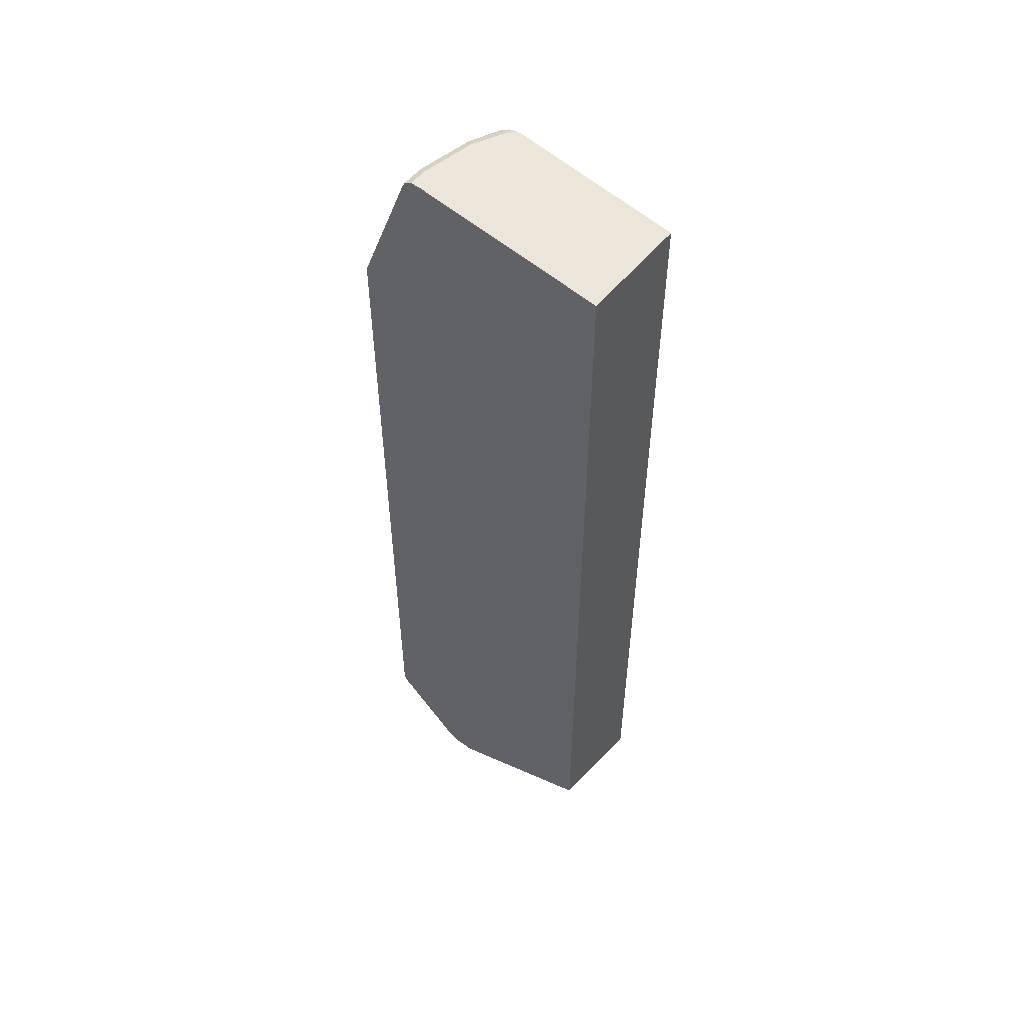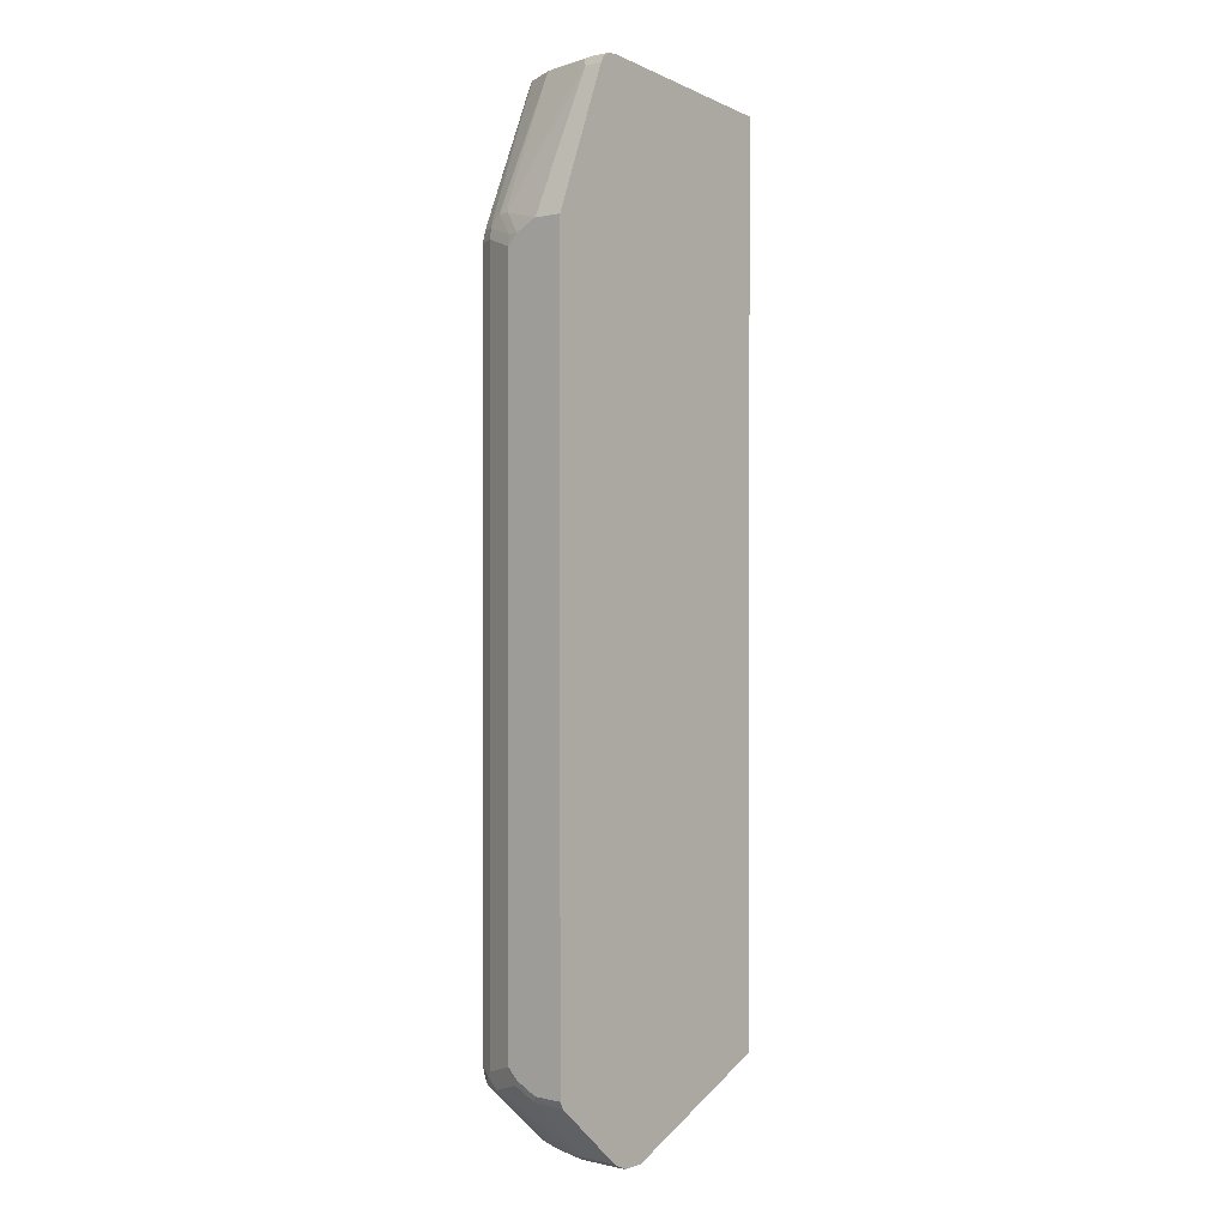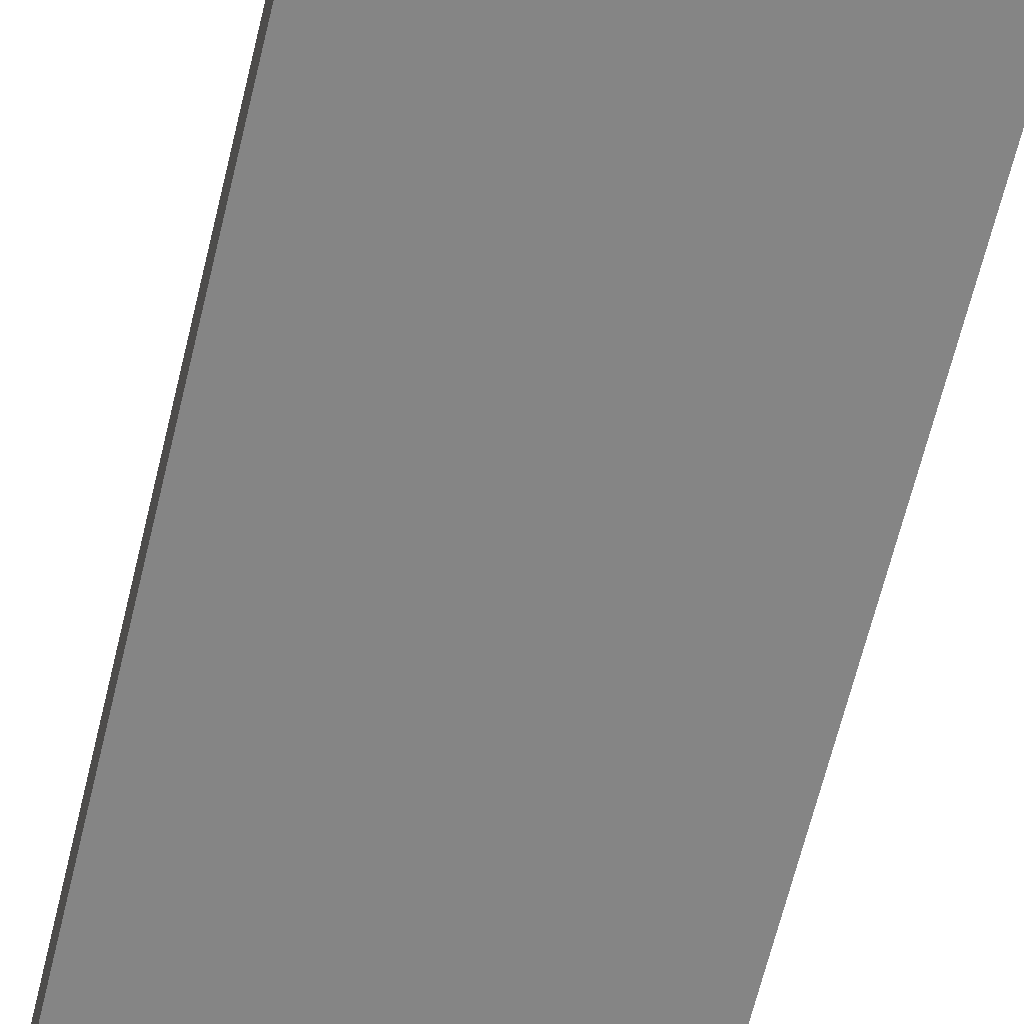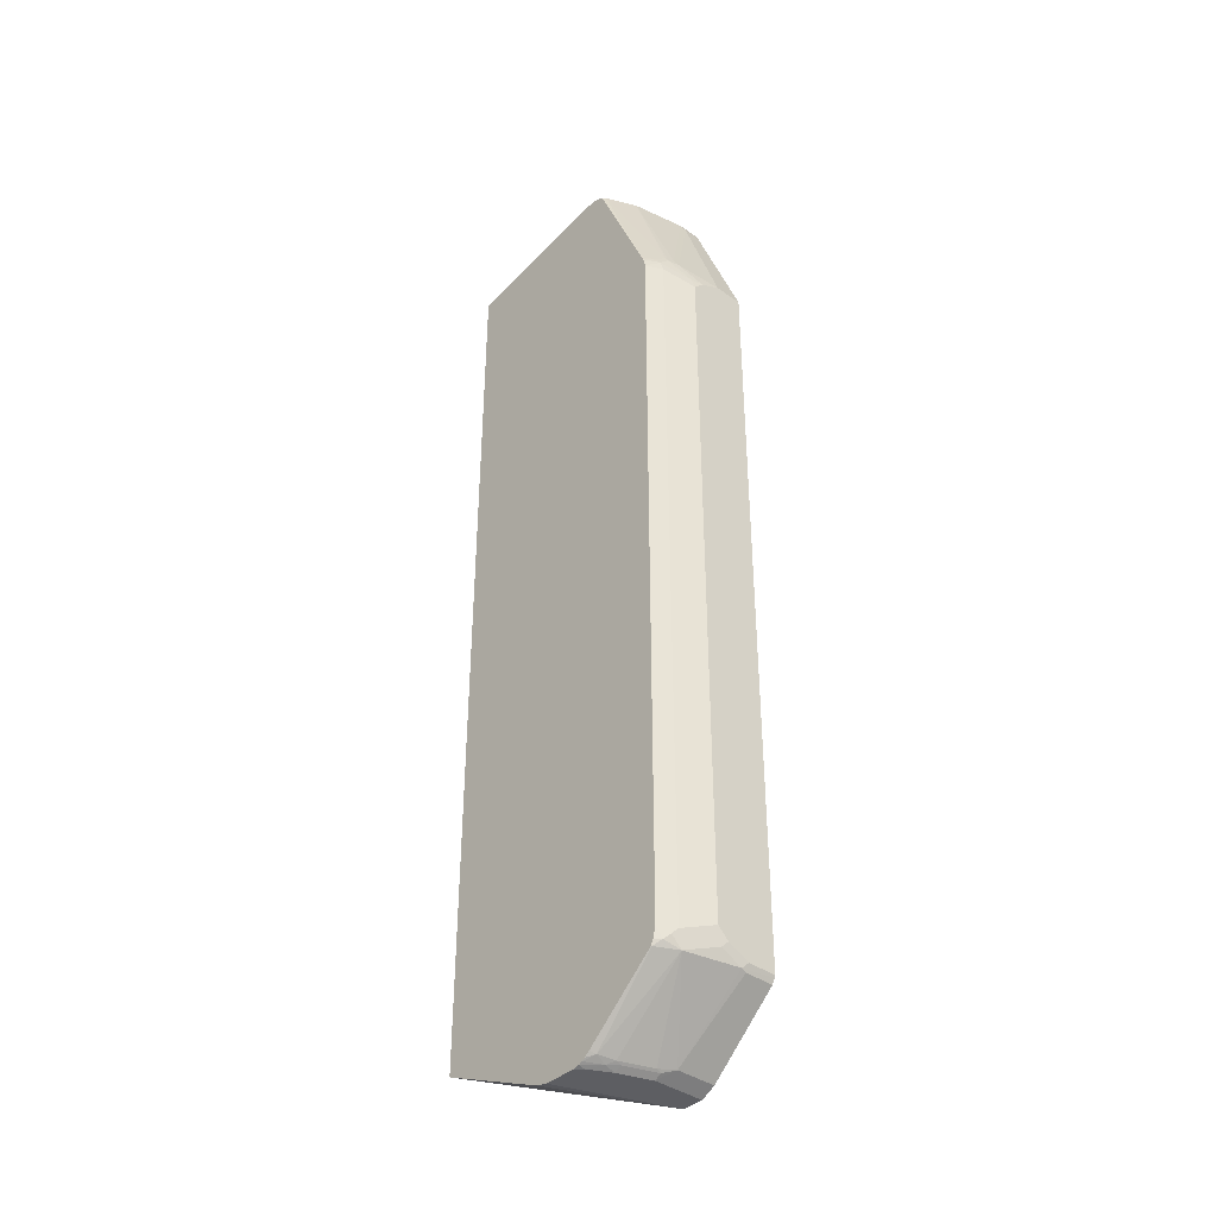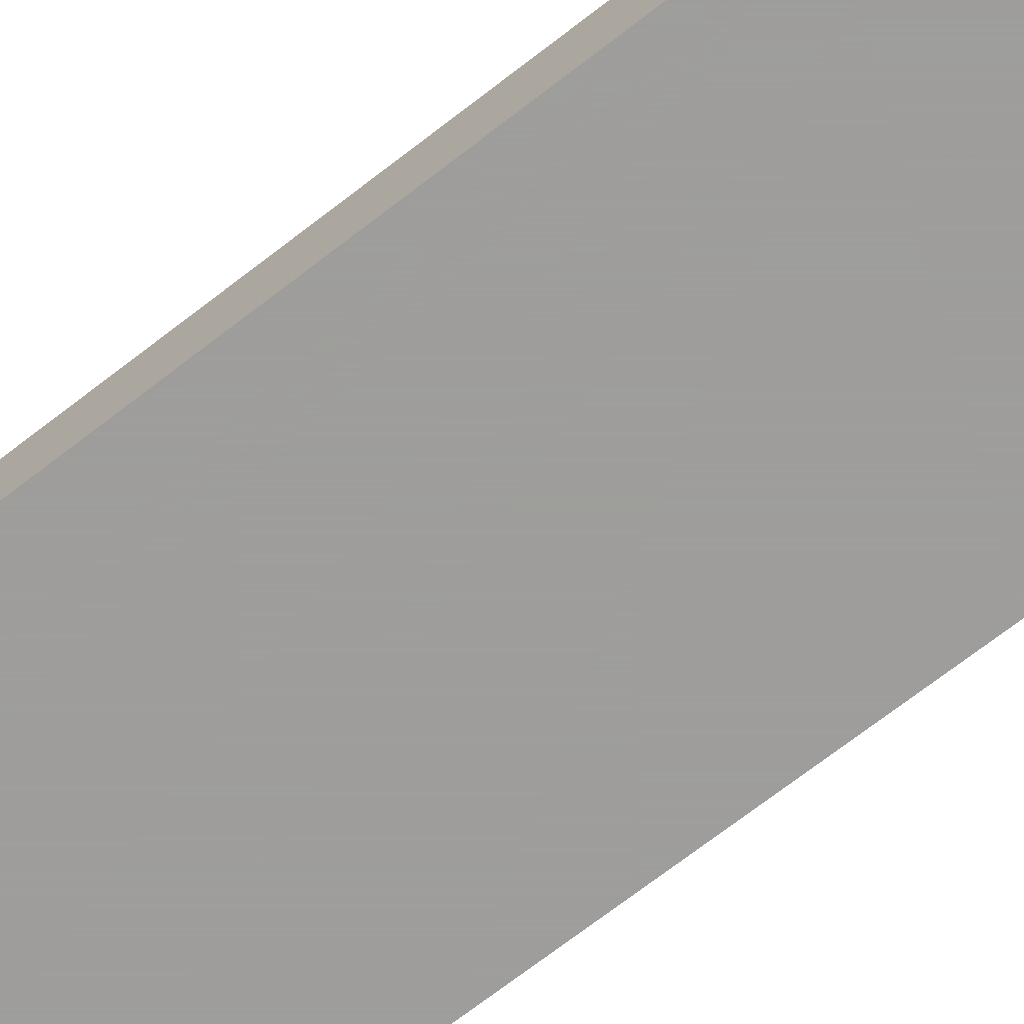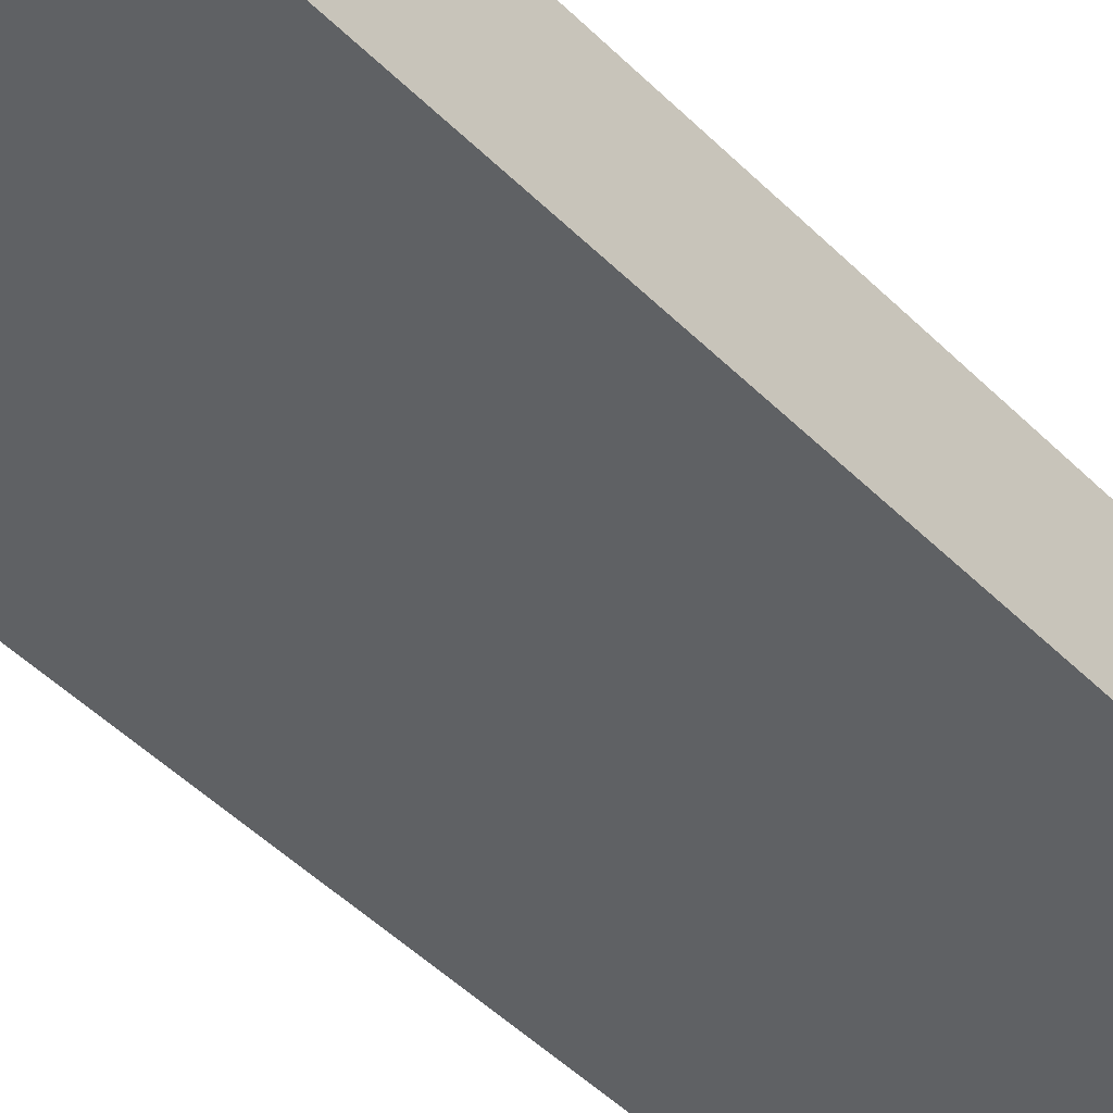
<metadata>
{"format":"obj","ext":"obj","renderer":"f3d","projection":"perspective","resolution":1024,"background":"white","views":[{"elev":54.0,"azim":-141.8,"up":"+Y"},{"elev":0.3,"azim":130.6,"up":"+Y"},{"elev":-61.7,"azim":166.8,"up":"+Z"},{"elev":-38.6,"azim":48.2,"up":"+Y"},{"elev":-70.7,"azim":127.8,"up":"+Z"},{"elev":-45.7,"azim":-138.9,"up":"+Z"}]}
</metadata>
<code>
v 0.4923 0.6301 -0.01393
v 0.3938 0.886 -0.01393
v 0.4923 0.6301 0.0394
v 0.4923 -0.7679 -0.01393
v 0.3881 0.8976 -0.01393
v 0.3938 0.886 0.01971
v 0.4726 0.6498 0.1181
v 0.4923 0.6104 0.07879
v 0.4923 -0.7679 0.0394
v 0.4904 -0.7718 -0.01393
v 0.3871 0.8991 -0.01393
v 0.3873 0.8991 -0.01312
v 0.3873 0.8991 0.02628
v 0.466 0.6629 0.1247
v 0.4677 0.6498 0.1403
v 0.4874 0.6104 0.1009
v 0.4923 0.5907 0.09846
v 0.4923 -0.7482 0.07879
v 0.4874 -0.7778 0.04925
v 0.4858 -0.781 -0.01393
v 0.3857 0.9 -0.01393
v 0.3676 0.8991 0.1247
v 0.3741 0.9059 0.01971
v 0.4627 0.6596 0.1428
v 0.4677 0.6301 0.16
v 0.4726 0.6104 0.1575
v 0.4923 -0.7285 0.09846
v 0.4874 -0.7582 0.08861
v 0.4874 -0.7385 0.1083
v 0.4858 -0.781 0.0394
v 0.4677 -0.7778 0.1477
v 0.361 -0.8926 0.05908
v 0.361 -0.8926 -0.01393
v 0.3741 0.9059 -0.01393
v 0.3544 0.9059 0.1181
v 0.3348 0.9059 0.1575
v 0.3479 0.8991 0.1641
v 0.3446 0.896 0.1822
v 0.4627 0.6399 0.1625
v 0.4524 0.6301 0.1882
v 0.4573 0.6104 0.1882
v 0.4595 0.6104 0.1838
v 0.4726 -0.7482 0.1575
v 0.4677 -0.7582 0.1674
v 0.4603 -0.7679 0.1772
v 0.4579 -0.7778 0.1674
v 0.3216 -0.8926 0.1772
v 0.3298 -0.896 0.1477
v 0.3495 -0.896 0.08861
v 0.3479 -0.8991 0.07879
v 0.3348 -0.9059 0.07879
v 0.3348 -0.9059 -0.01393
v 0.3544 0.9059 -0.01393
v 0.315 0.9059 0.1882
v 0.3251 0.9032 0.1882
v 0.3324 0.9002 0.1882
v 0.3422 0.8912 0.1882
v 0.448 0.6413 0.1882
v 0.4573 -0.7482 0.1882
v 0.4595 -0.7482 0.1838
v 0.4521 -0.7679 0.1882
v 0.448 -0.7778 0.1871
v 0.318 -0.889 0.1882
v 0.3087 -0.8965 0.1882
v 0.3026 -0.9002 0.1882
v 0.3175 -0.9009 0.1575
v 0.4466 -0.7784 0.1882
v 0.3282 -0.8991 0.1378
v 0.315 -0.9059 0.1378
v 0.2954 -0.9059 -0.01393
v 0.3041 0.9059 0.1882
v -0.001524 0.8663 -0.01393
v 0.4477 -0.7766 0.1882
v 0.2967 -0.9031 0.1882
v 0.2954 -0.9059 0.1772
v 0.2254 -0.9059 0.1882
v 0.2167 -0.9039 0.1882
v 0.2032 -0.9009 0.1882
v -0.001524 -0.8128 0.1882
v -0.001524 -0.7679 -0.01393
v -0.001524 0.8663 0.1882
v 0.2844 -0.9059 0.1882
f 40 81 79
f 40 71 81
f 40 54 71
f 40 67 73
f 40 79 78
f 40 56 55
f 40 55 54
f 40 78 77
f 40 63 67
f 40 76 82
f 40 82 74
f 40 74 65
f 40 65 64
f 40 64 63
f 40 73 61
f 40 57 56
f 40 77 76
f 40 58 57
f 31 46 47
f 38 58 39
f 31 44 45
f 40 61 59
f 31 45 46
f 31 47 48
f 31 48 49
f 31 49 32
f 32 49 50
f 39 58 40
f 32 50 51
f 32 52 33
f 36 54 55
f 36 55 37
f 37 55 56
f 37 56 38
f 38 56 57
f 38 57 58
f 32 51 52
f 40 59 41
f 72 80 79
f 41 60 42
f 51 76 70
f 51 70 52
f 53 72 71
f 61 73 62
f 62 73 67
f 65 74 66
f 66 75 69
f 51 82 76
f 66 69 68
f 70 77 78
f 70 78 79
f 70 79 80
f 71 72 81
f 72 79 81
f 74 82 75
f 28 44 31
f 70 76 77
f 51 75 82
f 51 69 75
f 51 68 69
f 43 60 44
f 44 60 59
f 44 59 45
f 45 59 61
f 45 61 62
f 45 62 46
f 46 62 47
f 47 63 64
f 47 64 65
f 47 65 66
f 47 66 48
f 47 62 67
f 47 67 63
f 48 66 68
f 48 68 50
f 48 50 49
f 50 68 51
f 41 59 60
f 28 29 44
f 66 74 75
f 27 43 44
f 2 5 6
f 3 7 8
f 3 6 7
f 4 9 10
f 5 11 12
f 5 12 13
f 5 13 6
f 1 5 2
f 6 13 14
f 7 14 15
f 7 15 8
f 8 15 16
f 8 16 17
f 9 18 19
f 9 19 10
f 10 19 20
f 6 14 7
f 1 11 5
f 1 21 11
f 1 34 21
f 1 2 6
f 1 6 3
f 1 3 8
f 1 8 17
f 1 27 18
f 1 18 9
f 1 9 4
f 1 4 10
f 1 10 20
f 27 44 29
f 1 20 33
f 1 33 52
f 1 52 70
f 1 70 80
f 1 80 72
f 1 72 53
f 1 53 34
f 11 21 12
f 12 21 13
f 1 17 27
f 13 21 23
f 22 35 36
f 22 36 37
f 22 37 38
f 22 38 24
f 23 34 53
f 23 53 71
f 23 71 54
f 21 34 23
f 23 54 36
f 24 38 39
f 25 39 40
f 25 40 41
f 25 41 42
f 26 42 60
f 26 60 43
f 13 22 14
f 23 36 35
f 20 32 33
f 25 42 26
f 19 32 30
f 20 30 32
f 13 35 22
f 15 22 24
f 15 24 39
f 15 39 25
f 15 25 16
f 16 25 26
f 16 26 17
f 14 22 15
f 17 43 27
f 19 31 32
f 17 26 43
f 19 28 31
f 19 30 20
f 13 23 35
f 18 29 28
f 18 27 29
f 18 28 19

</code>
